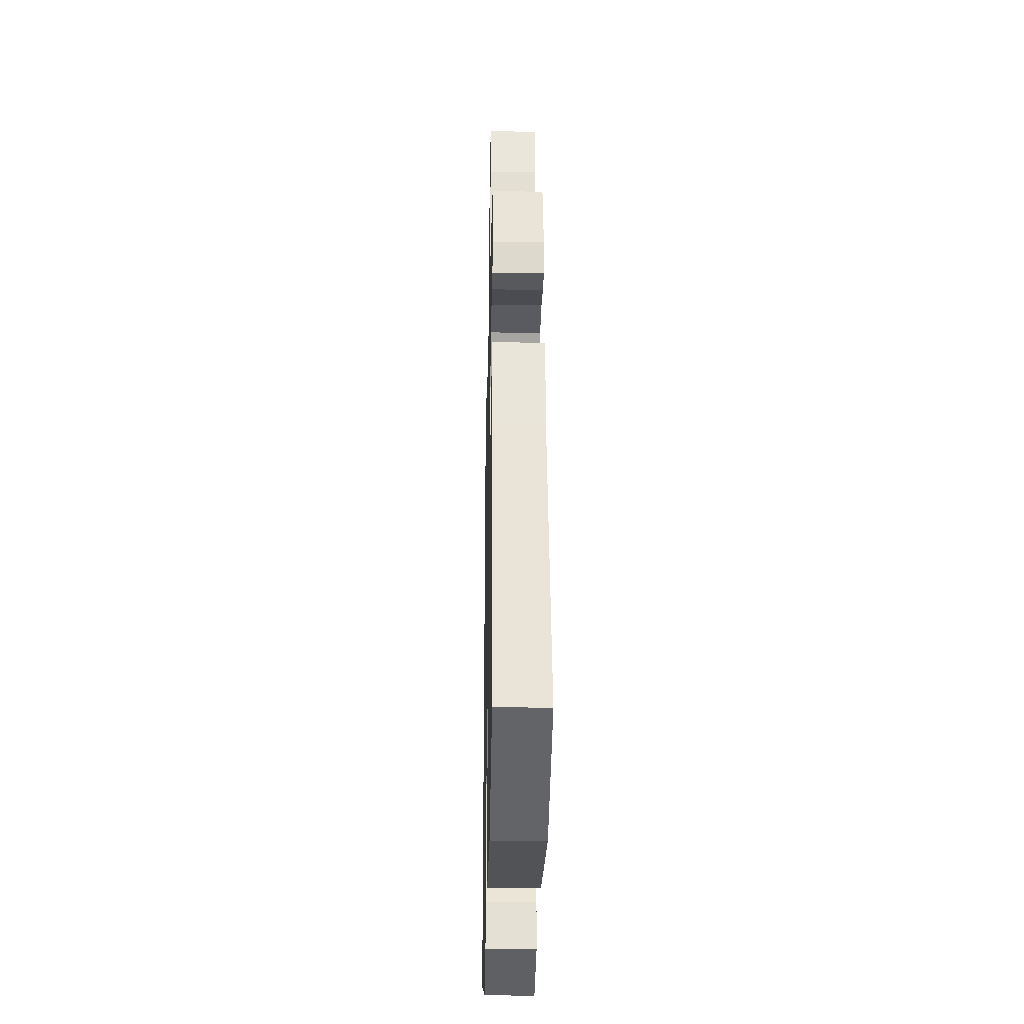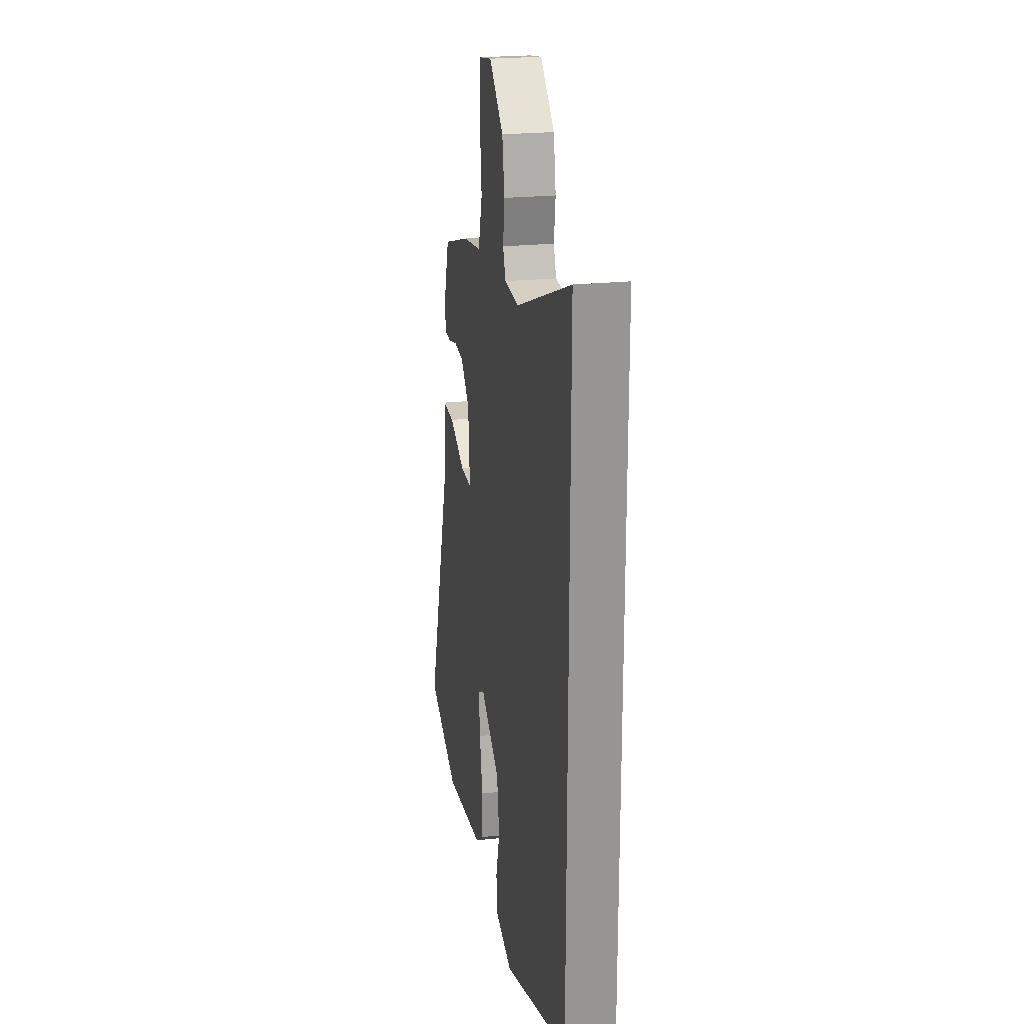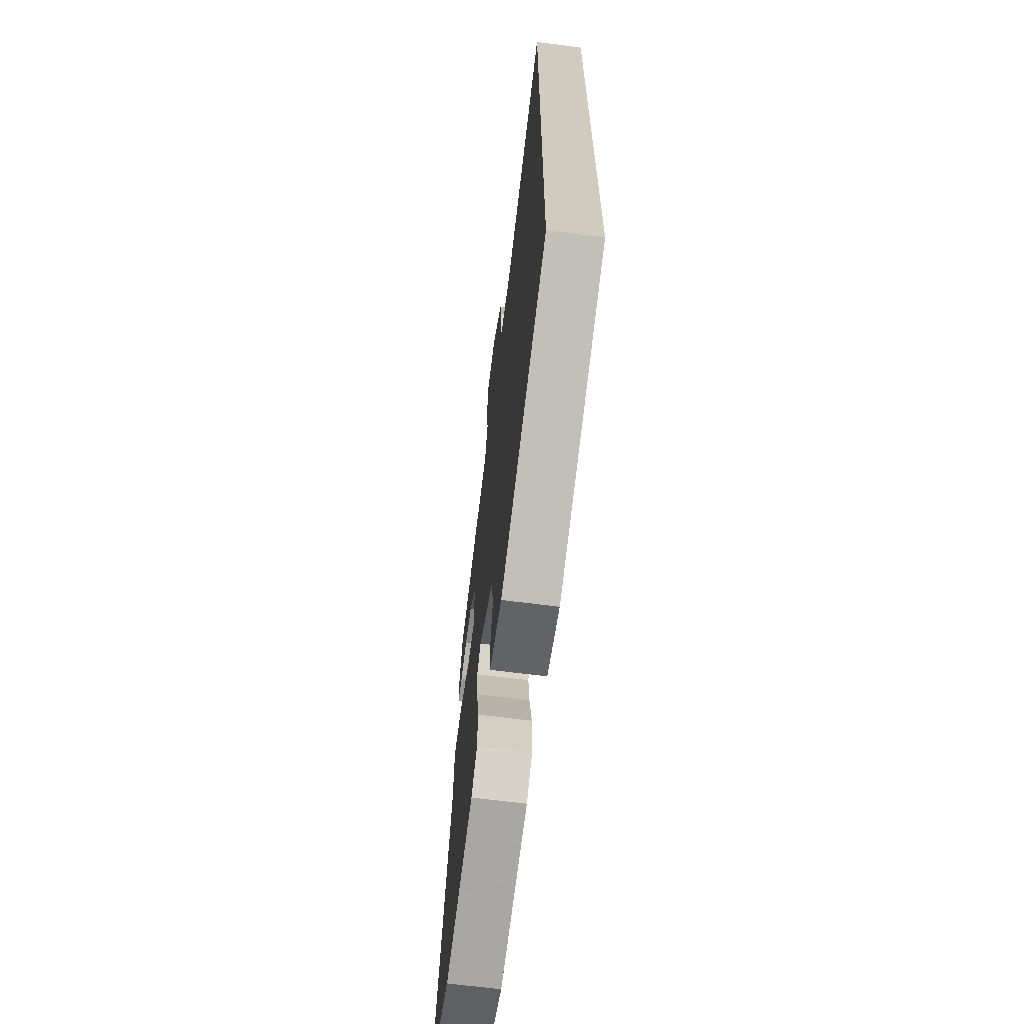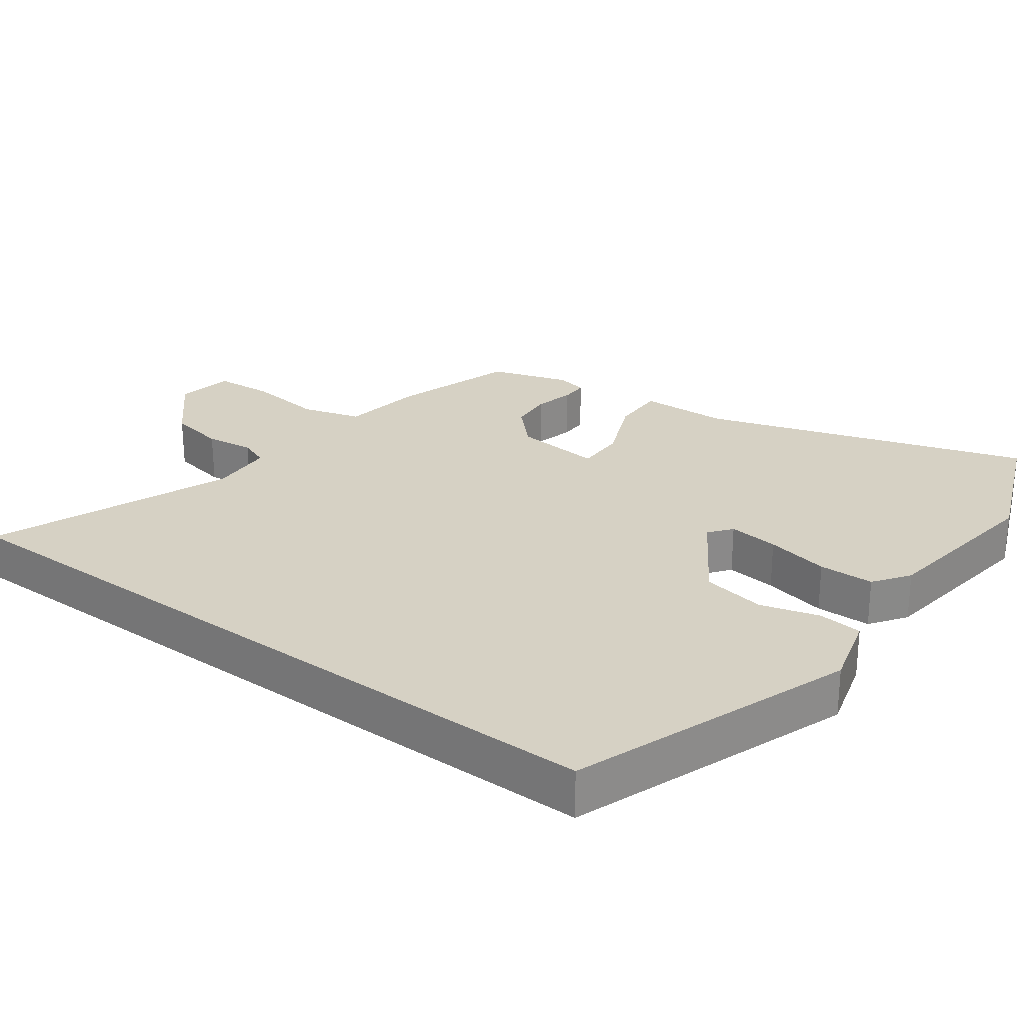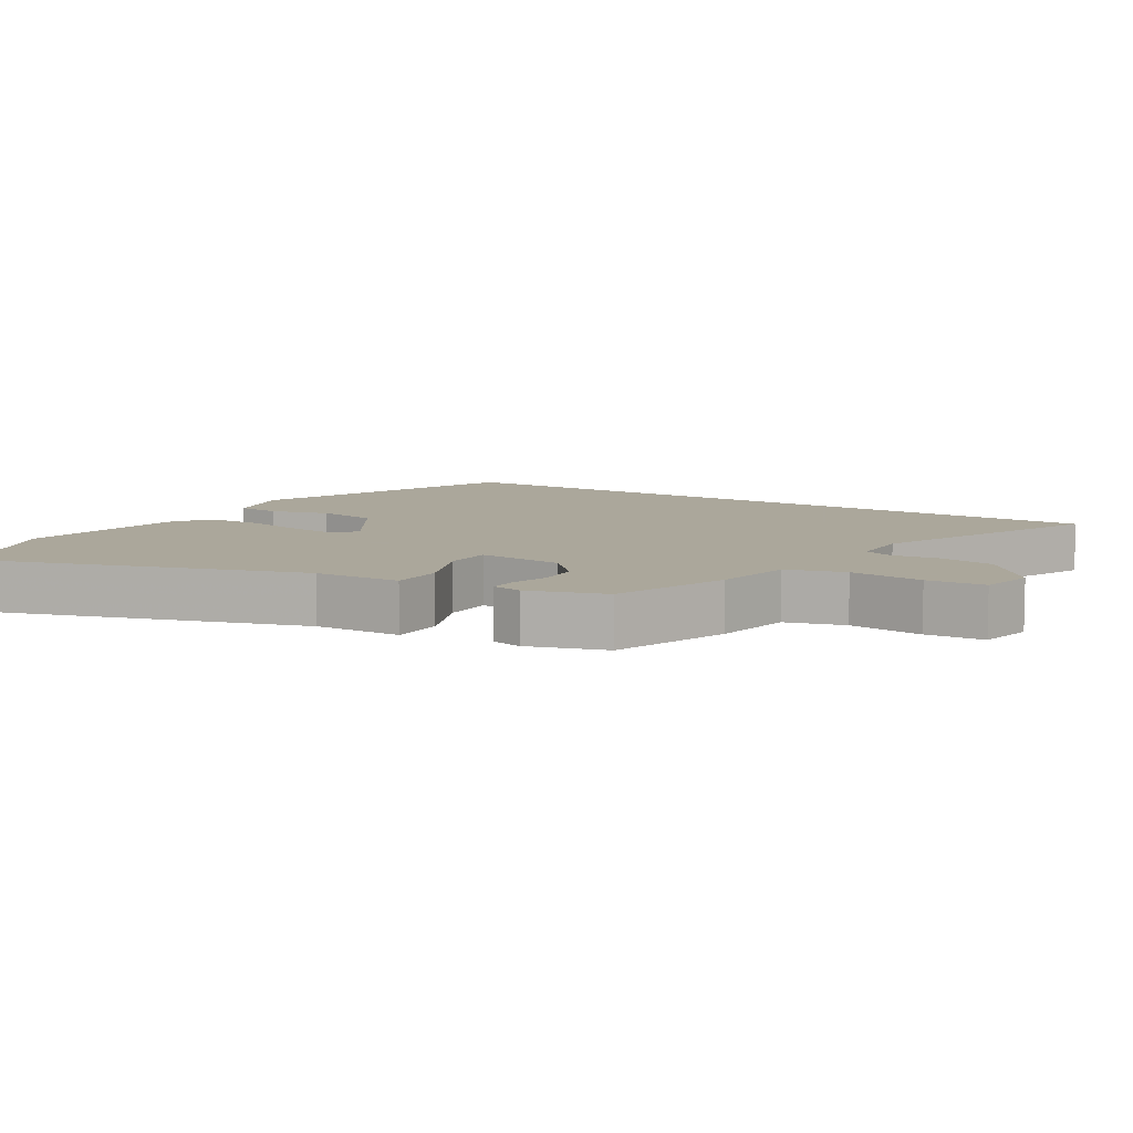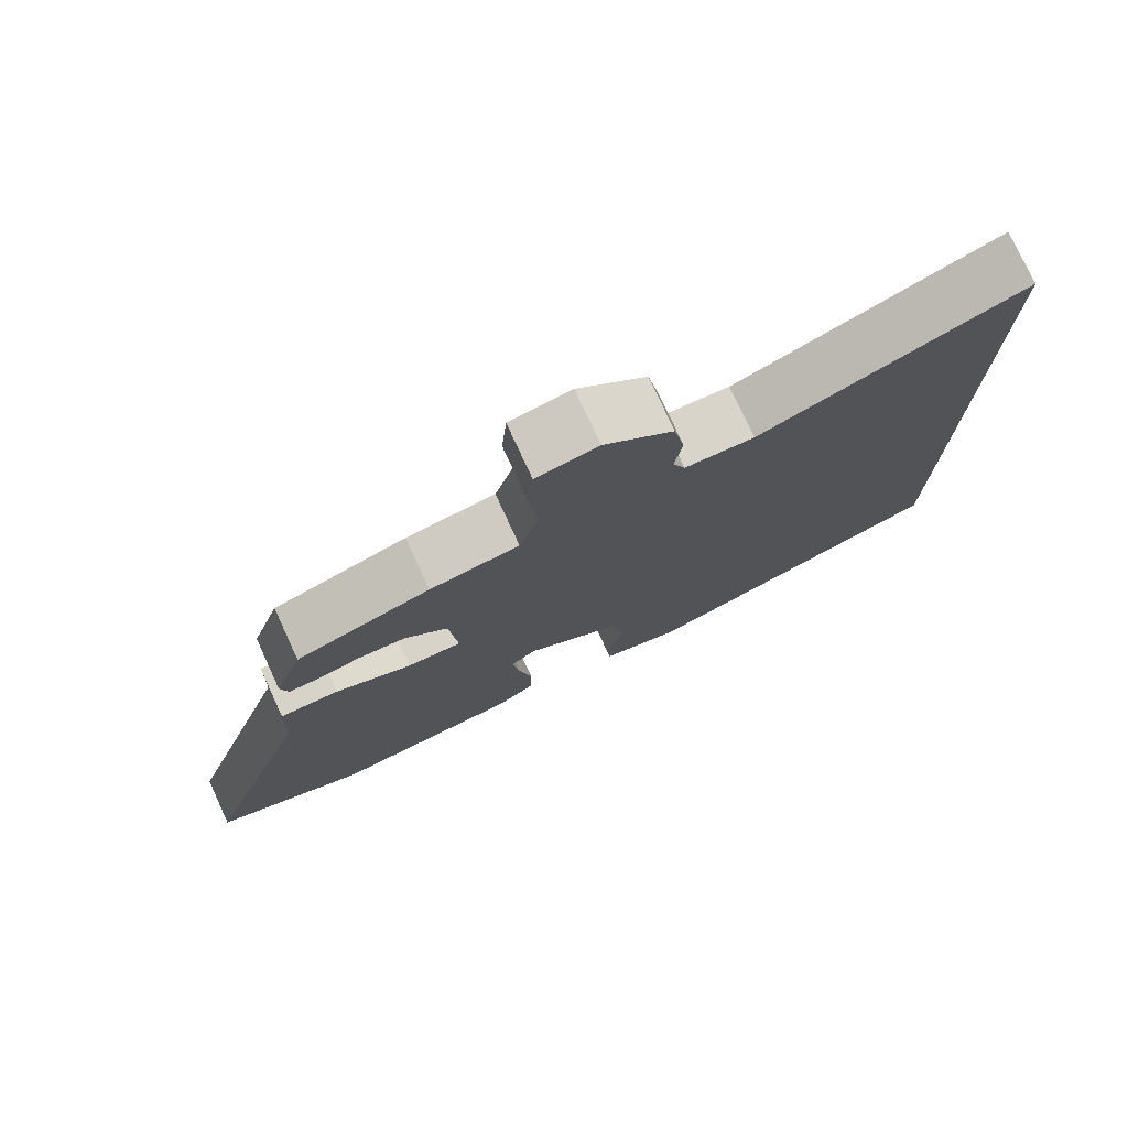
<metadata>
{"format":"obj","ext":"obj","renderer":"f3d","projection":"perspective","resolution":1024,"background":"white","views":[{"elev":-29.0,"azim":-91.2,"up":"+Z"},{"elev":22.8,"azim":79.7,"up":"+Z"},{"elev":-67.0,"azim":82.7,"up":"+Z"},{"elev":26.6,"azim":126.7,"up":"+Y"},{"elev":8.2,"azim":-57.2,"up":"+Y"},{"elev":77.4,"azim":-24.8,"up":"+Z"}]}
</metadata>
<code>
v 0.5 0.07 0.682
v 0.5 0.07 -0.386
v 0.086 0.07 -0.53
v -0.023 0.07 -0.499
v -0.029 0.07 -0.434
v -0.004 0.07 -0.348
v -0.02 0.07 -0.255
v -0.151 0.07 -0.169
v -0.185 0.07 -0.195
v -0.177 0.07 -0.269
v -0.158 0.07 -0.362
v -0.16 0.07 -0.443
v -0.213 0.07 -0.48
v -0.469 0.07 -0.513
v -0.673 0.07 -0.43
v -0.517 0.07 0.041
v -0.512 0.07 0.171
v -0.433 0.07 0.17
v -0.331 0.07 0.126
v -0.258 0.07 0.125
v -0.269 0.07 0.253
v -0.326 0.07 0.309
v -0.389 0.07 0.314
v -0.447 0.07 0.3
v -0.487 0.07 0.3
v -0.496 0.07 0.345
v -0.458 0.07 0.459
v -0.28 0.07 0.515
v -0.161 0.07 0.533
v -0.135 0.07 0.619
v -0.147 0.07 0.729
v -0.14 0.07 0.815
v -0.058 0.07 0.83
v 0.034 0.07 0.748
v 0.049 0.07 0.665
v 0.039 0.07 0.595
v 0.056 0.07 0.551
v 0.149 0.07 0.546
v 0.5 0 0.682
v 0.5 0 -0.386
v 0.086 0 -0.53
v -0.023 0 -0.499
v -0.029 0 -0.434
v -0.004 0 -0.348
v -0.02 0 -0.255
v -0.151 0 -0.169
v -0.185 0 -0.195
v -0.177 0 -0.269
v -0.158 0 -0.362
v -0.16 0 -0.443
v -0.213 0 -0.48
v -0.469 0 -0.513
v -0.673 0 -0.43
v -0.517 0 0.041
v -0.512 0 0.171
v -0.433 0 0.17
v -0.331 0 0.126
v -0.258 0 0.125
v -0.269 0 0.253
v -0.326 0 0.309
v -0.389 0 0.314
v -0.447 0 0.3
v -0.487 0 0.3
v -0.496 0 0.345
v -0.458 0 0.459
v -0.28 0 0.515
v -0.161 0 0.533
v -0.135 0 0.619
v -0.147 0 0.729
v -0.14 0 0.815
v -0.058 0 0.83
v 0.034 0 0.748
v 0.049 0 0.665
v 0.039 0 0.595
v 0.056 0 0.551
v 0.149 0 0.546
f 33 34 35 36
f 33 36 37
f 30 31 32 33
f 29 30 33 37
f 28 29 37 38
f 26 27 28 38
f 23 24 25 26
f 22 23 26 38
f 16 17 18 19
f 16 19 20
f 15 16 20
f 14 15 20
f 13 14 20
f 10 11 12 13
f 9 10 13 20
f 8 9 20 21
f 3 4 5 6
f 3 6 7
f 2 3 7
f 21 22 38 1
f 7 8 21
f 1 2 7 21
f 74 73 72 71
f 75 74 71
f 71 70 69 68
f 75 71 68 67
f 76 75 67 66
f 76 66 65 64
f 64 63 62 61
f 76 64 61 60
f 57 56 55 54
f 58 57 54
f 58 54 53
f 58 53 52
f 58 52 51
f 51 50 49 48
f 58 51 48 47
f 59 58 47 46
f 44 43 42 41
f 45 44 41
f 45 41 40
f 39 76 60 59
f 59 46 45
f 59 45 40 39
f 1 39 40 2
f 2 40 41 3
f 3 41 42 4
f 4 42 43 5
f 5 43 44 6
f 6 44 45 7
f 7 45 46 8
f 8 46 47 9
f 9 47 48 10
f 10 48 49 11
f 11 49 50 12
f 12 50 51 13
f 13 51 52 14
f 14 52 53 15
f 15 53 54 16
f 16 54 55 17
f 17 55 56 18
f 18 56 57 19
f 19 57 58 20
f 20 58 59 21
f 21 59 60 22
f 22 60 61 23
f 23 61 62 24
f 24 62 63 25
f 25 63 64 26
f 26 64 65 27
f 27 65 66 28
f 28 66 67 29
f 29 67 68 30
f 30 68 69 31
f 31 69 70 32
f 32 70 71 33
f 33 71 72 34
f 34 72 73 35
f 35 73 74 36
f 36 74 75 37
f 37 75 76 38
f 38 76 39 1

</code>
